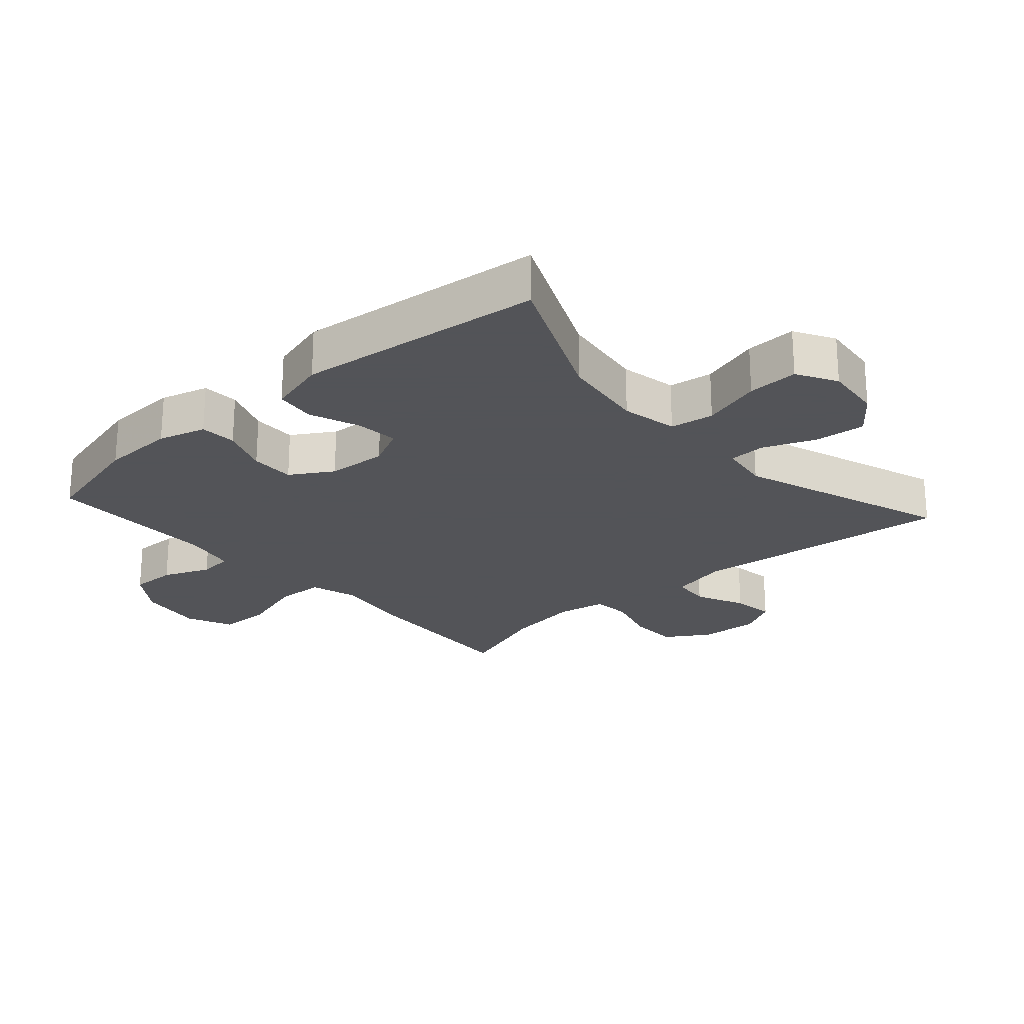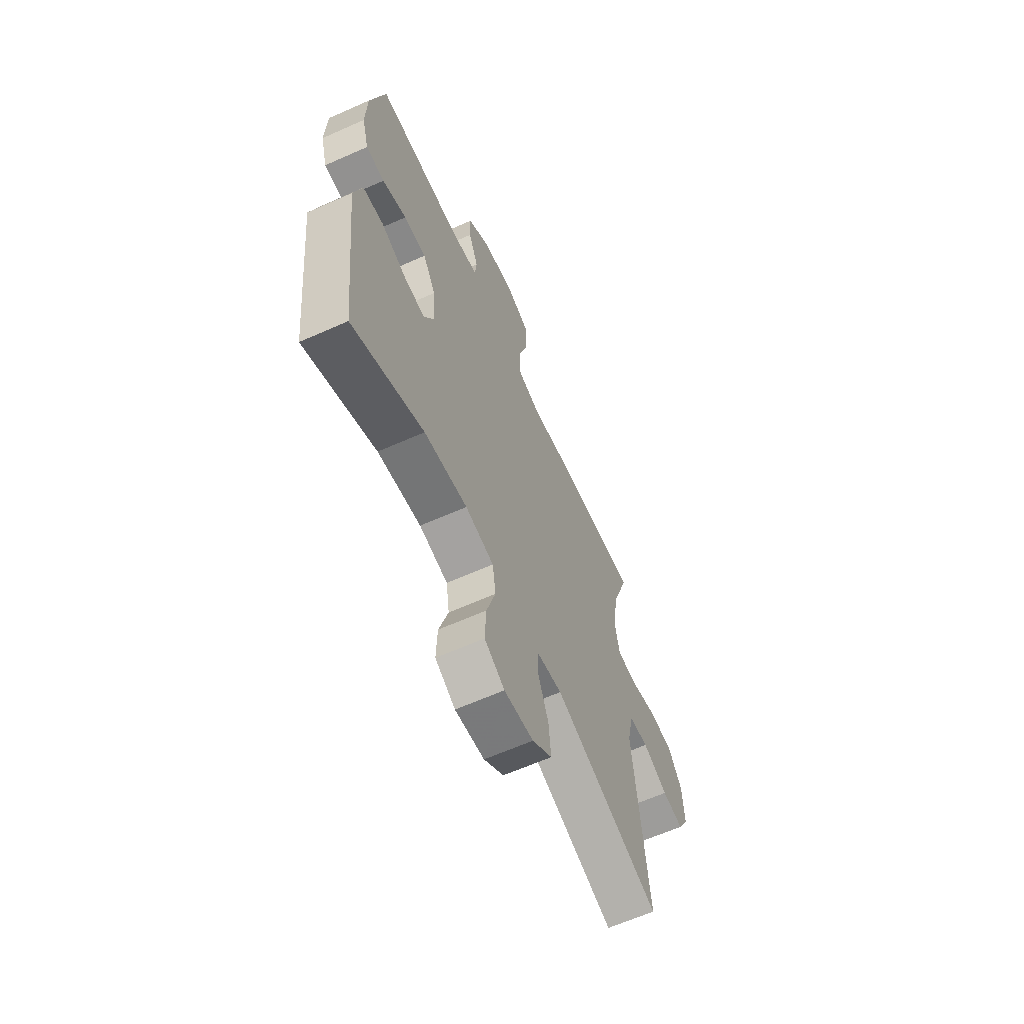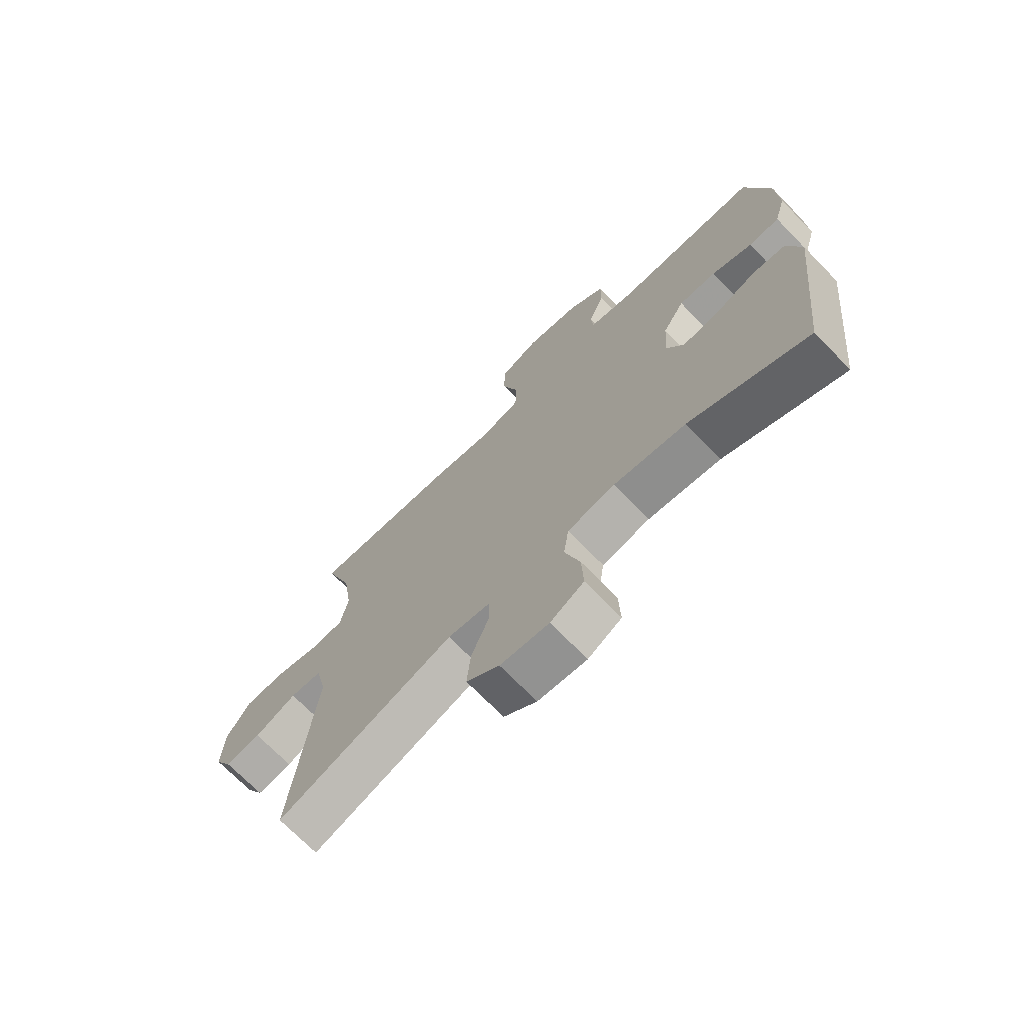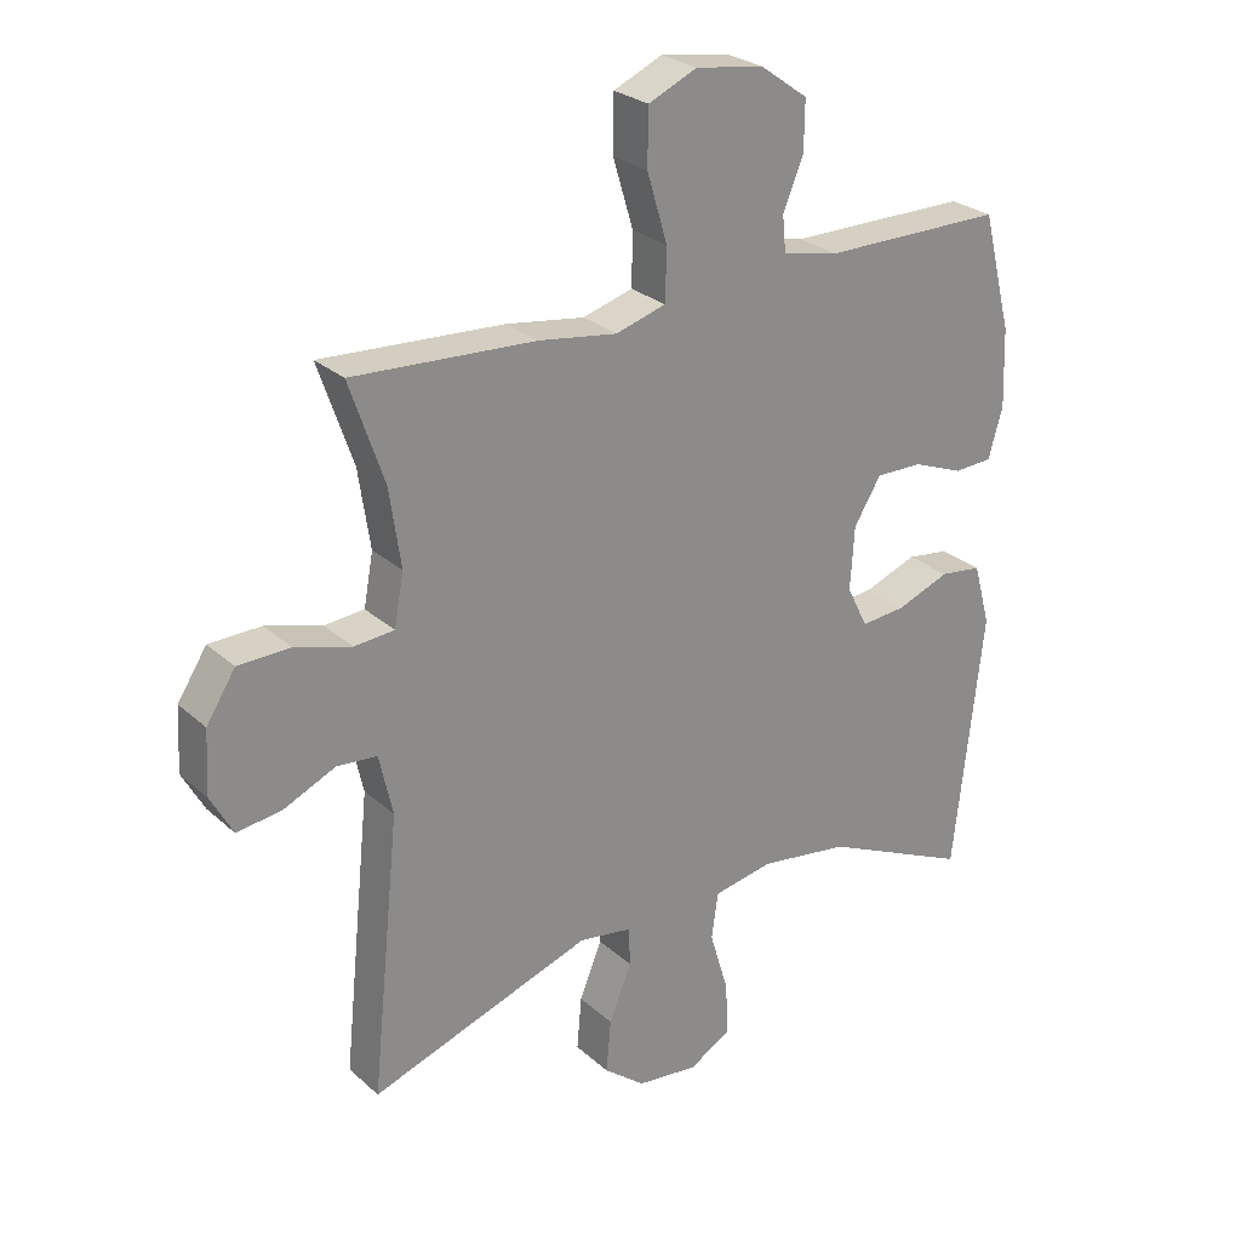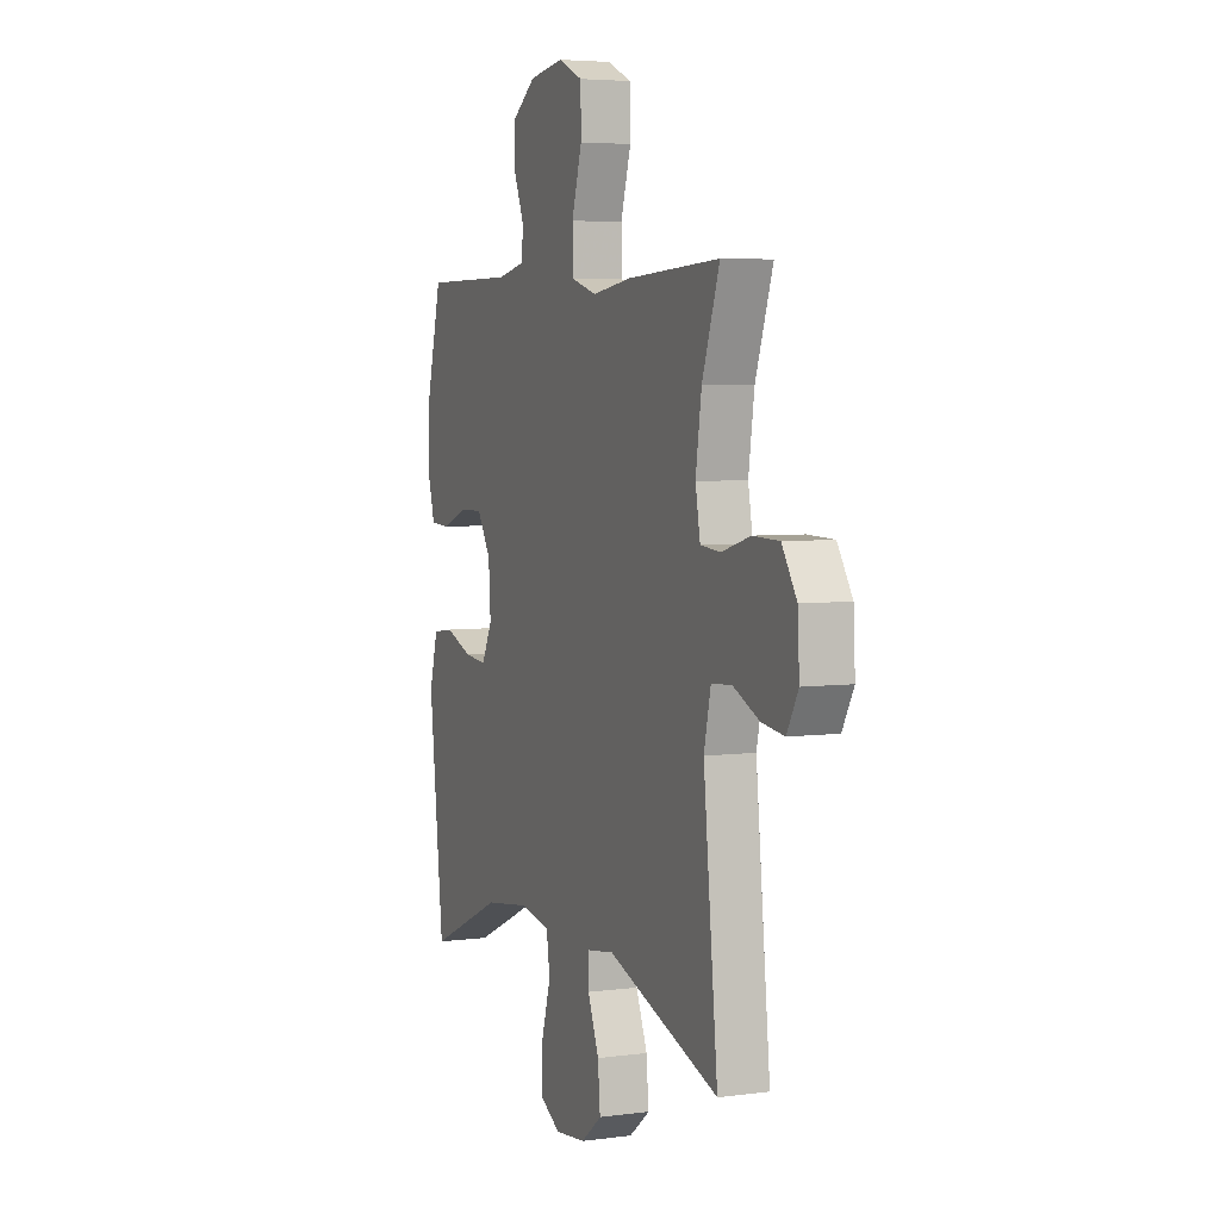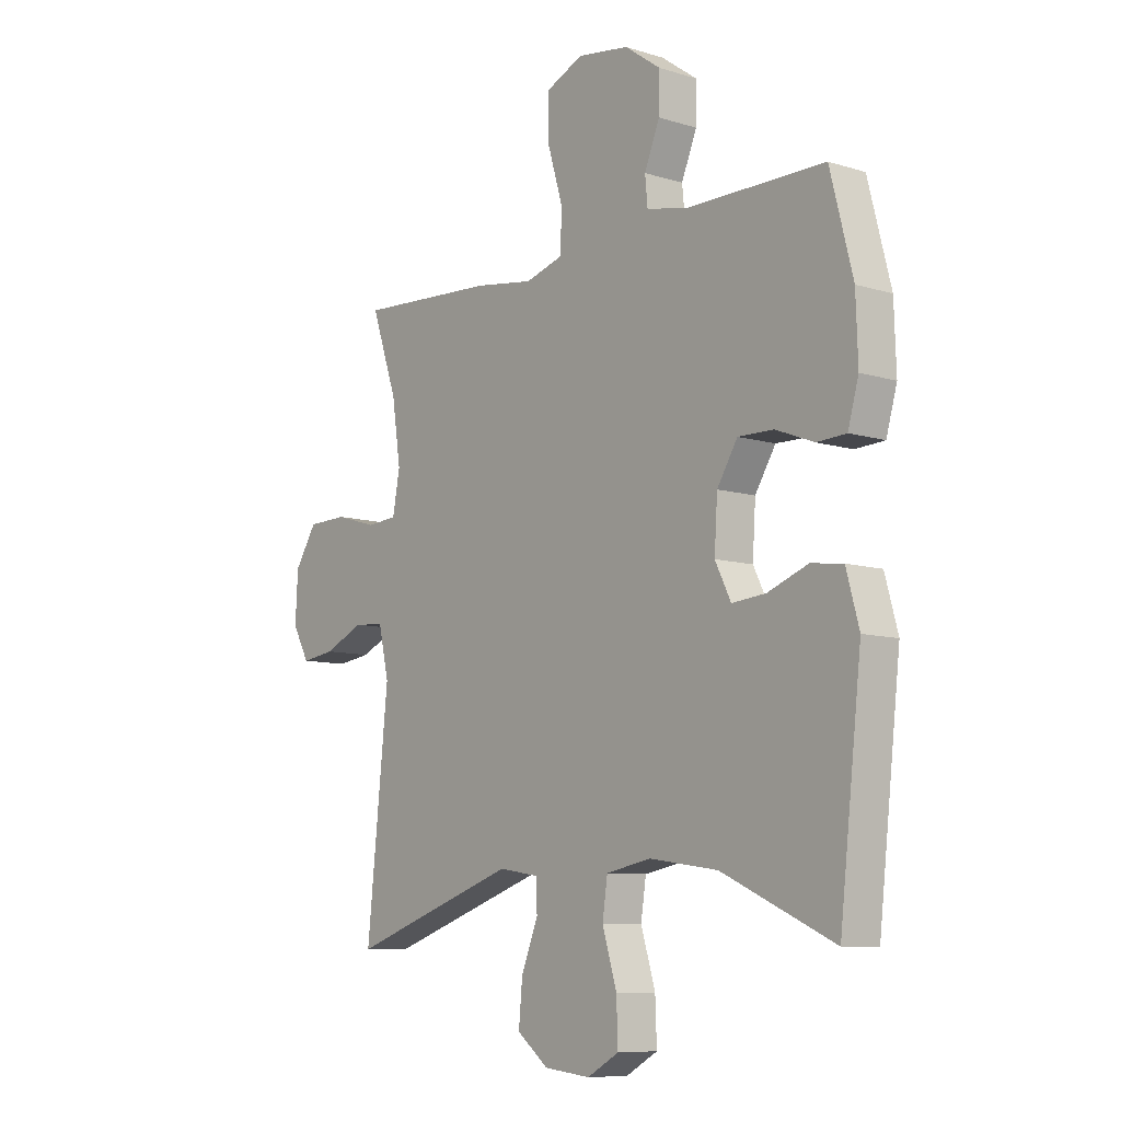
<metadata>
{"format":"obj","ext":"obj","renderer":"f3d","projection":"perspective","resolution":1024,"background":"white","views":[{"elev":-23.4,"azim":131.7,"up":"+Y"},{"elev":-63.5,"azim":114.2,"up":"+Z"},{"elev":-71.4,"azim":44.3,"up":"+Z"},{"elev":26.4,"azim":-36.2,"up":"+Z"},{"elev":4.9,"azim":-112.7,"up":"+Z"},{"elev":-8.8,"azim":50.4,"up":"+Z"}]}
</metadata>
<code>
v -0.5 0.07 0.5
v -0.23 0.07 0.485
v -0.114 0.07 0.468
v -0.04 0.07 0.49
v -0.038 0.07 0.566
v -0.068 0.07 0.666
v -0.067 0.07 0.748
v 0.005 0.07 0.78
v 0.106 0.07 0.765
v 0.176 0.07 0.715
v 0.175 0.07 0.643
v 0.145 0.07 0.57
v 0.15 0.07 0.517
v 0.233 0.07 0.5
v 0.5 0.07 0.5
v 0.544 0.07 0.328
v 0.548 0.07 0.213
v 0.527 0.07 0.139
v 0.47 0.07 0.136
v 0.395 0.07 0.165
v 0.326 0.07 0.166
v 0.286 0.07 0.101
v 0.28 0.07 0.008
v 0.311 0.07 -0.054
v 0.377 0.07 -0.048
v 0.456 0.07 -0.018
v 0.518 0.07 -0.026
v 0.543 0.07 -0.117
v 0.5 0.07 -0.5
v 0.281 0.07 -0.401
v 0.148 0.07 -0.382
v 0.06 0.07 -0.399
v 0.05 0.07 -0.467
v 0.078 0.07 -0.56
v 0.081 0.07 -0.639
v 0.019 0.07 -0.674
v -0.071 0.07 -0.664
v -0.132 0.07 -0.616
v -0.125 0.07 -0.538
v -0.092 0.07 -0.456
v -0.094 0.07 -0.399
v -0.172 0.07 -0.387
v -0.5 0.07 -0.5
v -0.458 0.07 -0.092
v -0.478 0.07 -0.003
v -0.537 0.07 0.002
v -0.614 0.07 -0.033
v -0.68 0.07 -0.042
v -0.713 0.07 0.018
v -0.708 0.07 0.111
v -0.665 0.07 0.178
v -0.588 0.07 0.18
v -0.505 0.07 0.156
v -0.446 0.07 0.161
v -0.432 0.07 0.237
v -0.449 0.07 0.352
v -0.5 0 0.5
v -0.23 0 0.485
v -0.114 0 0.468
v -0.04 0 0.49
v -0.038 0 0.566
v -0.068 0 0.666
v -0.067 0 0.748
v 0.005 0 0.78
v 0.106 0 0.765
v 0.176 0 0.715
v 0.175 0 0.643
v 0.145 0 0.57
v 0.15 0 0.517
v 0.233 0 0.5
v 0.5 0 0.5
v 0.544 0 0.328
v 0.548 0 0.213
v 0.527 0 0.139
v 0.47 0 0.136
v 0.395 0 0.165
v 0.326 0 0.166
v 0.286 0 0.101
v 0.28 0 0.008
v 0.311 0 -0.054
v 0.377 0 -0.048
v 0.456 0 -0.018
v 0.518 0 -0.026
v 0.543 0 -0.117
v 0.5 0 -0.5
v 0.281 0 -0.401
v 0.148 0 -0.382
v 0.06 0 -0.399
v 0.05 0 -0.467
v 0.078 0 -0.56
v 0.081 0 -0.639
v 0.019 0 -0.674
v -0.071 0 -0.664
v -0.132 0 -0.616
v -0.125 0 -0.538
v -0.092 0 -0.456
v -0.094 0 -0.399
v -0.172 0 -0.387
v -0.5 0 -0.5
v -0.458 0 -0.092
v -0.478 0 -0.003
v -0.537 0 0.002
v -0.614 0 -0.033
v -0.68 0 -0.042
v -0.713 0 0.018
v -0.708 0 0.111
v -0.665 0 0.178
v -0.588 0 0.18
v -0.505 0 0.156
v -0.446 0 0.161
v -0.432 0 0.237
v -0.449 0 0.352
f 50 51 52 53
f 50 53 54
f 49 50 54
f 46 47 48 49
f 45 46 49 54
f 44 45 54
f 42 43 44
f 41 42 44 54
f 37 38 39 40
f 37 40 41
f 36 37 41
f 33 34 35 36
f 32 33 36 41
f 31 32 41 54
f 27 28 29 30
f 25 26 27 30
f 24 25 30 31
f 23 24 31 54
f 17 18 19 20
f 17 20 21
f 14 15 16 17
f 13 14 17 21
f 9 10 11 12
f 9 12 13
f 8 9 13
f 5 6 7 8
f 4 5 8 13
f 3 4 13 21
f 56 1 2 3
f 55 56 3 21
f 22 23 54 55
f 21 22 55
f 109 108 107 106
f 110 109 106
f 110 106 105
f 105 104 103 102
f 110 105 102 101
f 110 101 100
f 100 99 98
f 110 100 98 97
f 96 95 94 93
f 97 96 93
f 97 93 92
f 92 91 90 89
f 97 92 89 88
f 110 97 88 87
f 86 85 84 83
f 86 83 82 81
f 87 86 81 80
f 110 87 80 79
f 76 75 74 73
f 77 76 73
f 73 72 71 70
f 77 73 70 69
f 68 67 66 65
f 69 68 65
f 69 65 64
f 64 63 62 61
f 69 64 61 60
f 77 69 60 59
f 59 58 57 112
f 77 59 112 111
f 111 110 79 78
f 111 78 77
f 1 57 58 2
f 2 58 59 3
f 3 59 60 4
f 4 60 61 5
f 5 61 62 6
f 6 62 63 7
f 7 63 64 8
f 8 64 65 9
f 9 65 66 10
f 10 66 67 11
f 11 67 68 12
f 12 68 69 13
f 13 69 70 14
f 14 70 71 15
f 15 71 72 16
f 16 72 73 17
f 17 73 74 18
f 18 74 75 19
f 19 75 76 20
f 20 76 77 21
f 21 77 78 22
f 22 78 79 23
f 23 79 80 24
f 24 80 81 25
f 25 81 82 26
f 26 82 83 27
f 27 83 84 28
f 28 84 85 29
f 29 85 86 30
f 30 86 87 31
f 31 87 88 32
f 32 88 89 33
f 33 89 90 34
f 34 90 91 35
f 35 91 92 36
f 36 92 93 37
f 37 93 94 38
f 38 94 95 39
f 39 95 96 40
f 40 96 97 41
f 41 97 98 42
f 42 98 99 43
f 43 99 100 44
f 44 100 101 45
f 45 101 102 46
f 46 102 103 47
f 47 103 104 48
f 48 104 105 49
f 49 105 106 50
f 50 106 107 51
f 51 107 108 52
f 52 108 109 53
f 53 109 110 54
f 54 110 111 55
f 55 111 112 56
f 56 112 57 1

</code>
